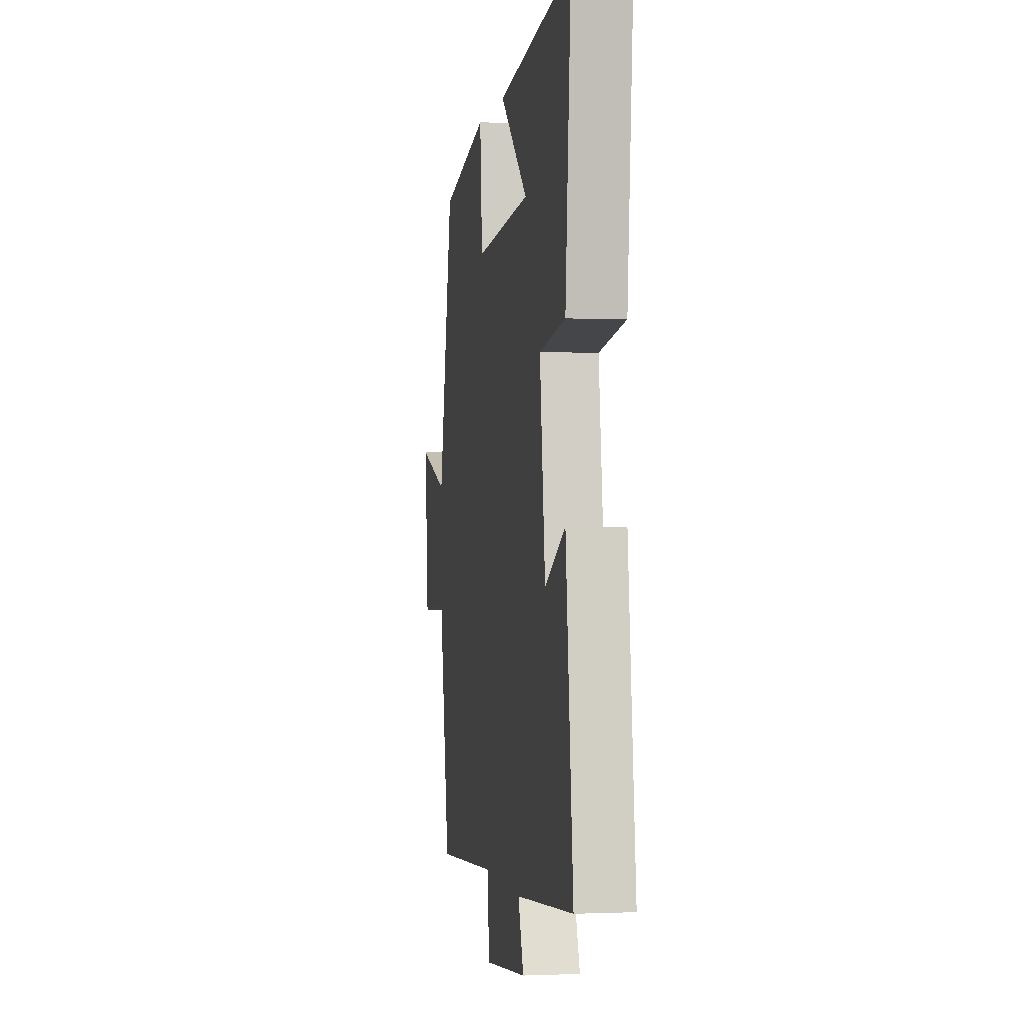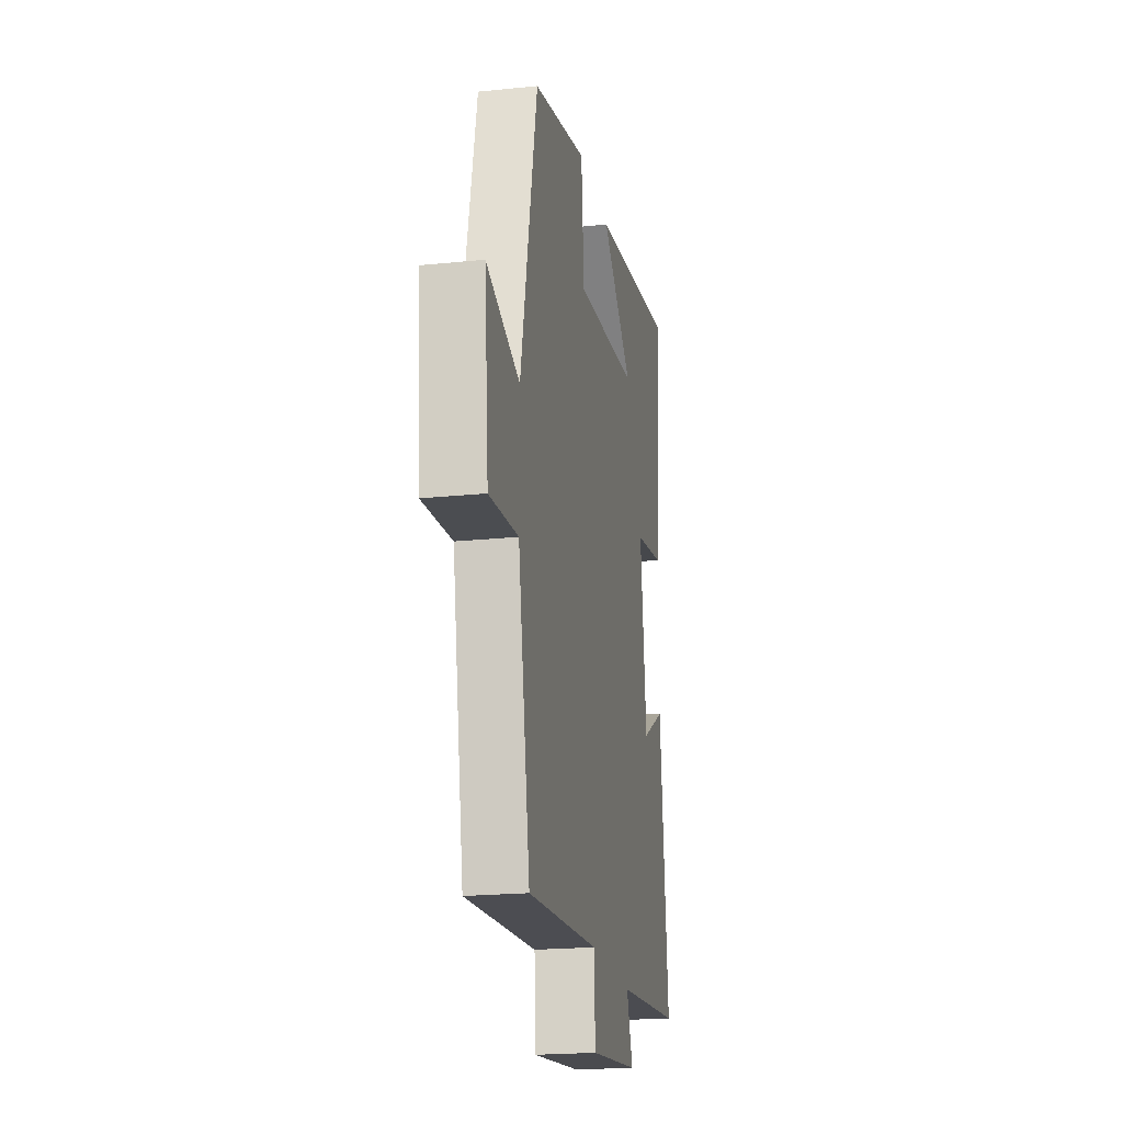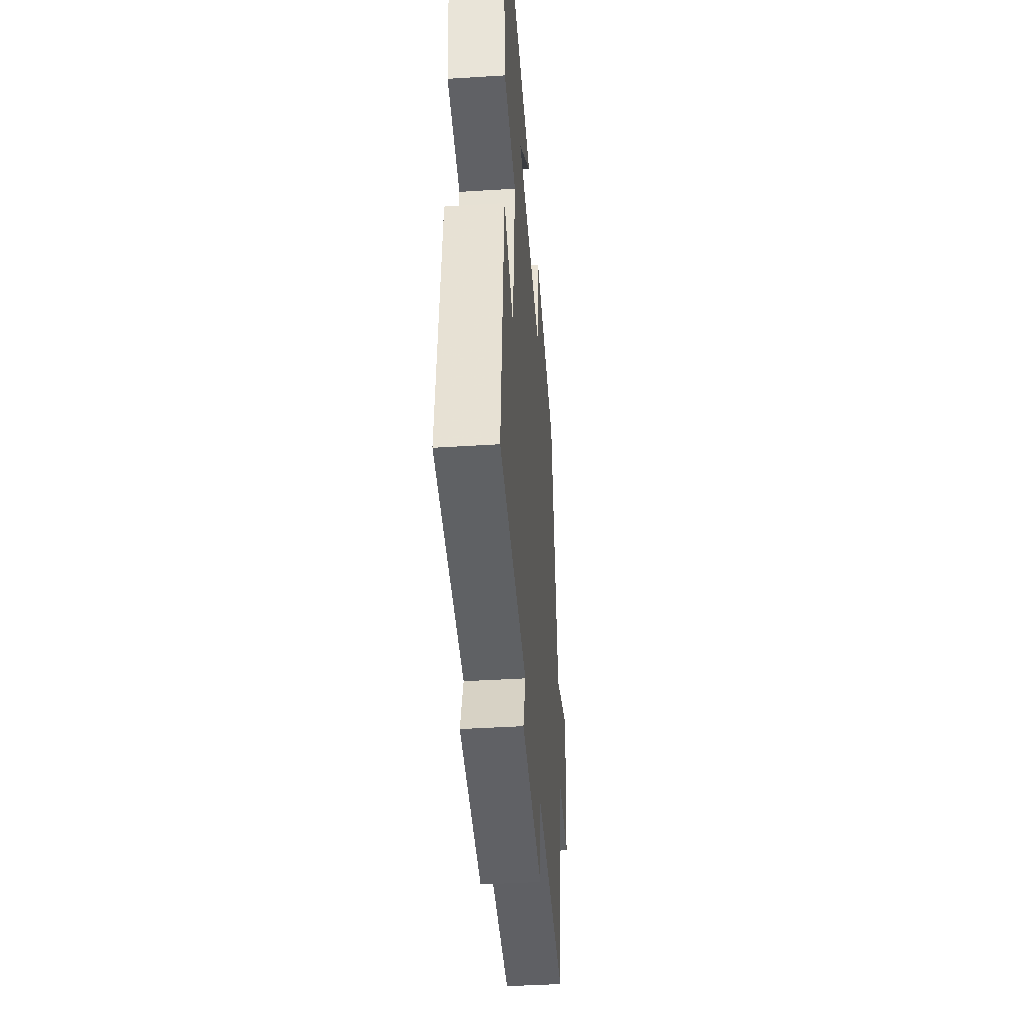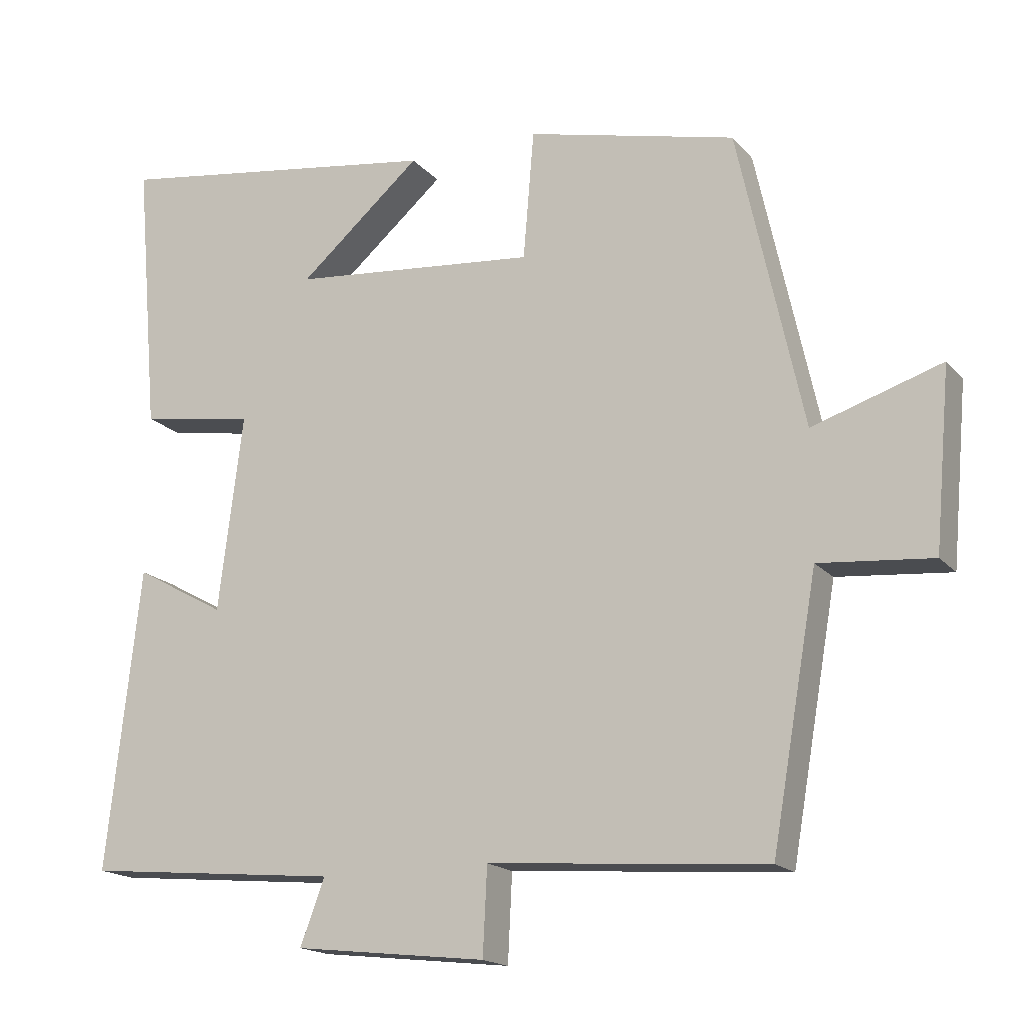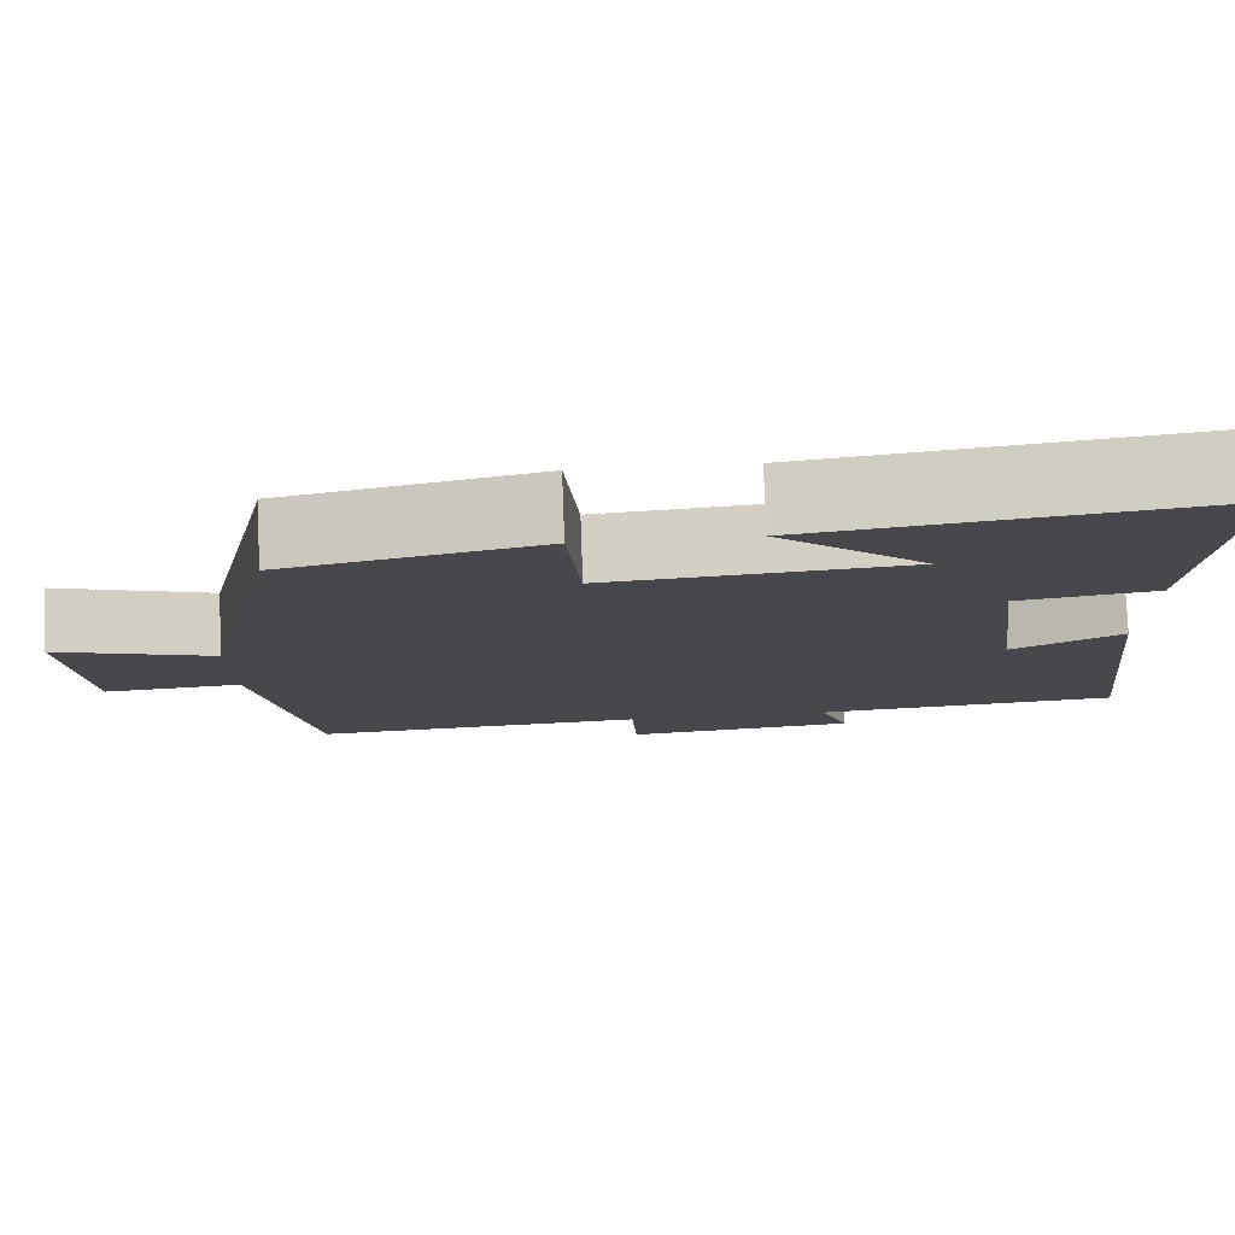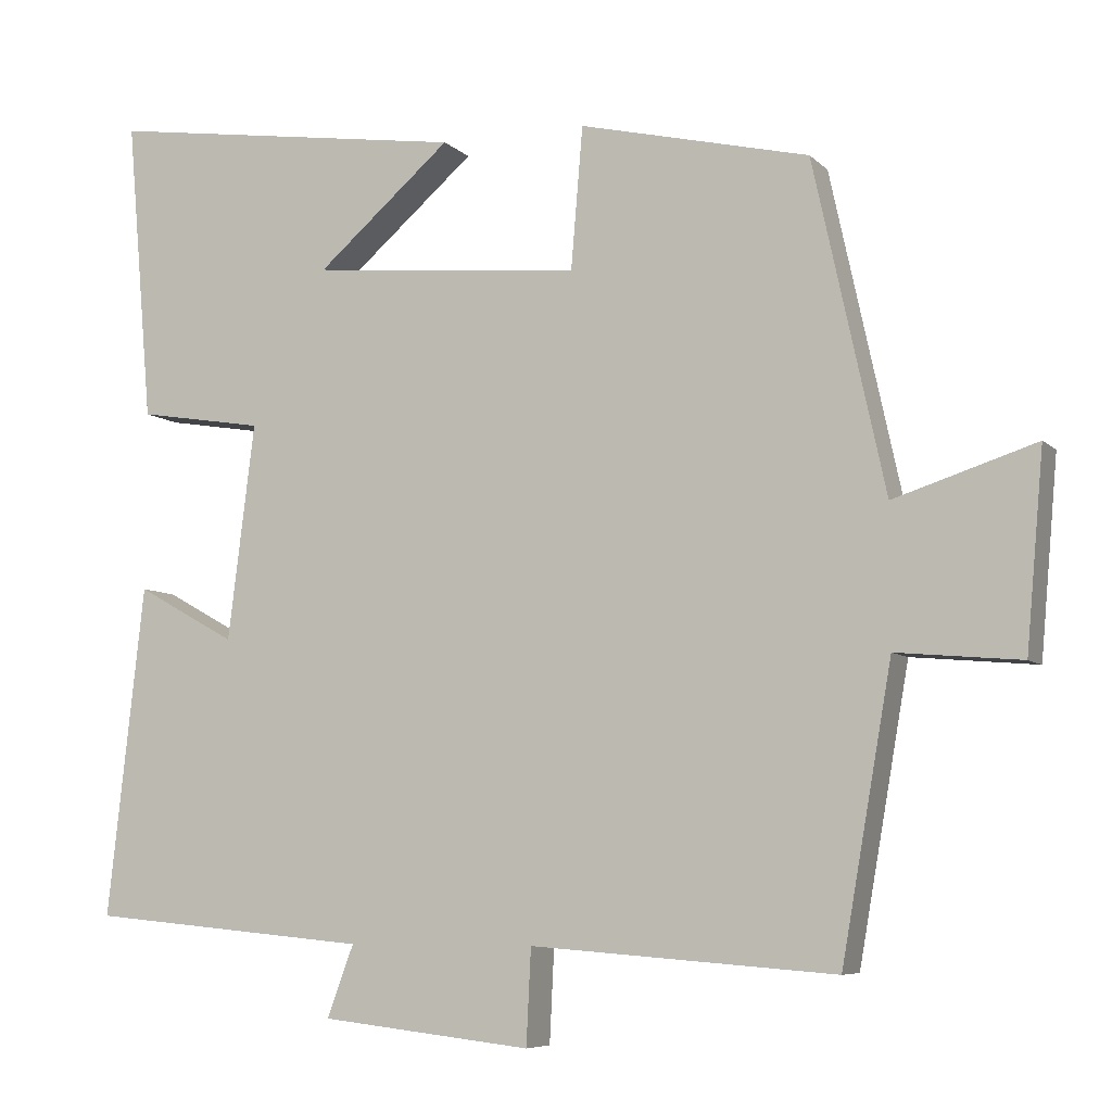
<metadata>
{"format":"obj","ext":"obj","renderer":"f3d","projection":"perspective","resolution":1024,"background":"white","views":[{"elev":-0.4,"azim":-99.5,"up":"+Z"},{"elev":-20.7,"azim":100.5,"up":"+Z"},{"elev":-40.9,"azim":-85.6,"up":"+Z"},{"elev":-17.2,"azim":26.8,"up":"+Z"},{"elev":78.5,"azim":177.9,"up":"+Z"},{"elev":-6.9,"azim":23.4,"up":"+Z"}]}
</metadata>
<code>
v 0.409 0.07 0.431
v 0.5 0.07 0.013
v 0.68 0.07 0.071
v 0.658 0.07 -0.177
v 0.5 0.07 -0.163
v 0.436 0.07 -0.529
v 0.049 0.07 -0.5
v 0.043 0.07 -0.621
v -0.225 0.07 -0.591
v -0.191 0.07 -0.5
v -0.547 0.07 -0.467
v -0.5 0.07 -0.047
v -0.374 0.07 -0.117
v -0.34 0.07 0.157
v -0.5 0.07 0.183
v -0.533 0.07 0.567
v -0.071 0.07 0.5
v -0.242 0.07 0.352
v 0.102 0.07 0.32
v 0.117 0.07 0.5
v 0.409 0 0.431
v 0.5 0 0.013
v 0.68 0 0.071
v 0.658 0 -0.177
v 0.5 0 -0.163
v 0.436 0 -0.529
v 0.049 0 -0.5
v 0.043 0 -0.621
v -0.225 0 -0.591
v -0.191 0 -0.5
v -0.547 0 -0.467
v -0.5 0 -0.047
v -0.374 0 -0.117
v -0.34 0 0.157
v -0.5 0 0.183
v -0.533 0 0.567
v -0.071 0 0.5
v -0.242 0 0.352
v 0.102 0 0.32
v 0.117 0 0.5
f 19 20 1 2
f 18 19 2
f 15 16 17 18
f 14 15 18
f 13 14 18 2
f 10 11 12 13
f 10 13 2
f 7 8 9 10
f 7 10 2 3
f 5 6 7
f 5 7 3
f 3 4 5
f 22 21 40 39
f 22 39 38
f 38 37 36 35
f 38 35 34
f 22 38 34 33
f 33 32 31 30
f 22 33 30
f 30 29 28 27
f 23 22 30 27
f 27 26 25
f 23 27 25
f 25 24 23
f 1 21 22 2
f 2 22 23 3
f 3 23 24 4
f 4 24 25 5
f 5 25 26 6
f 6 26 27 7
f 7 27 28 8
f 8 28 29 9
f 9 29 30 10
f 10 30 31 11
f 11 31 32 12
f 12 32 33 13
f 13 33 34 14
f 14 34 35 15
f 15 35 36 16
f 16 36 37 17
f 17 37 38 18
f 18 38 39 19
f 19 39 40 20
f 20 40 21 1

</code>
